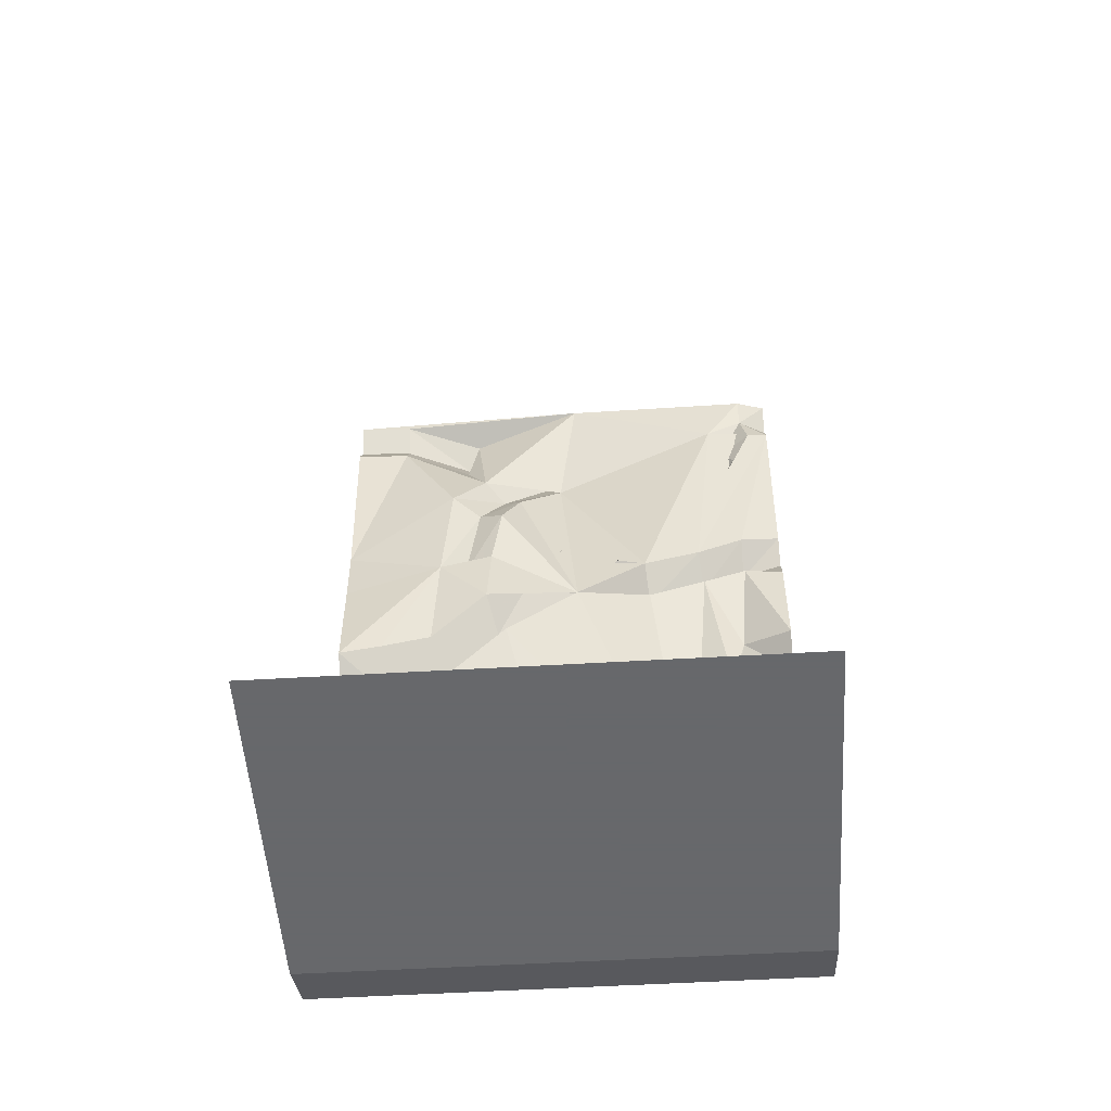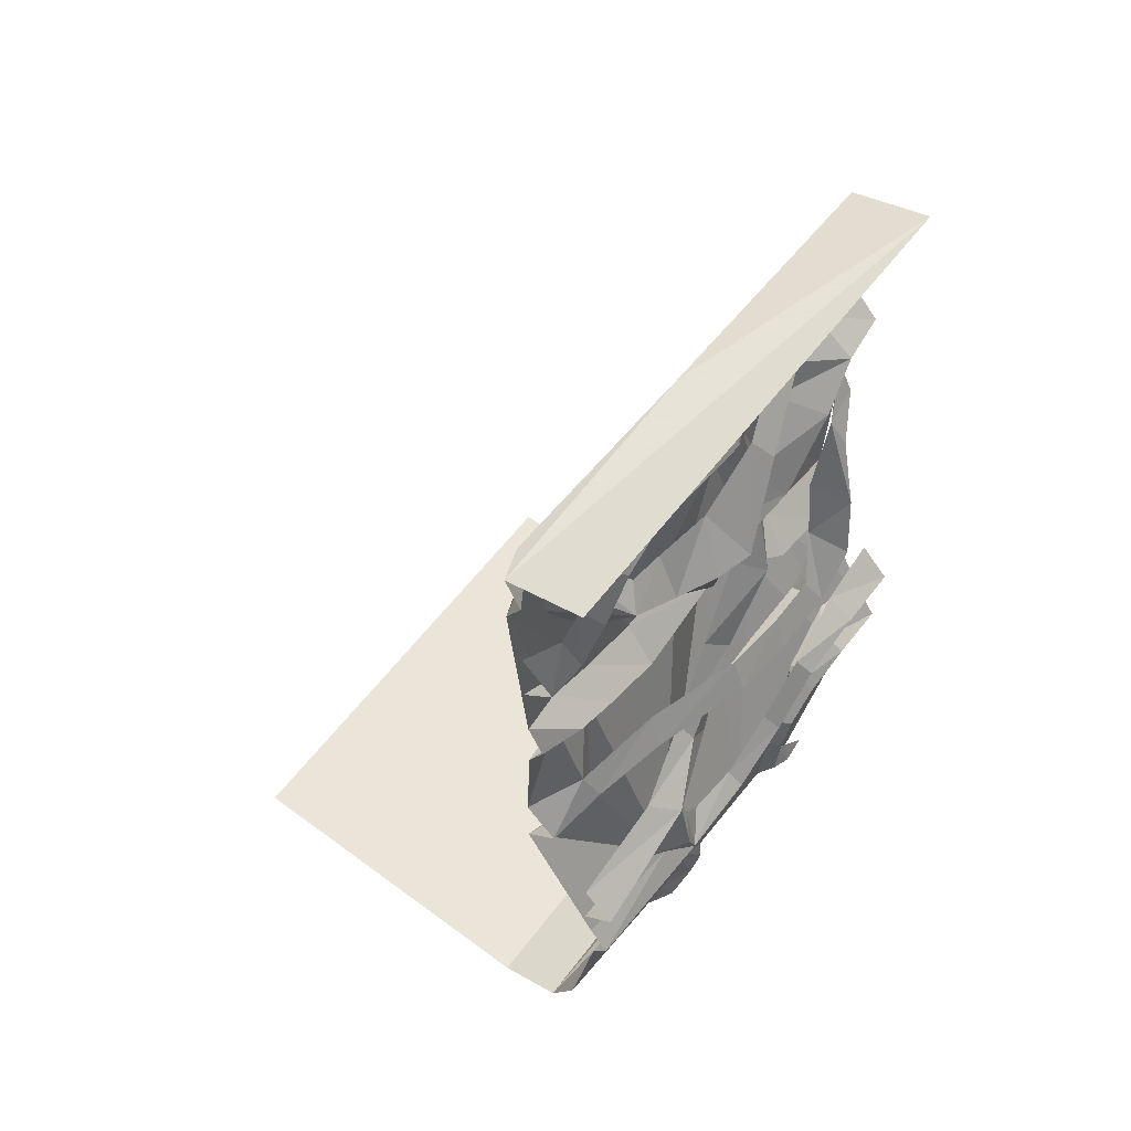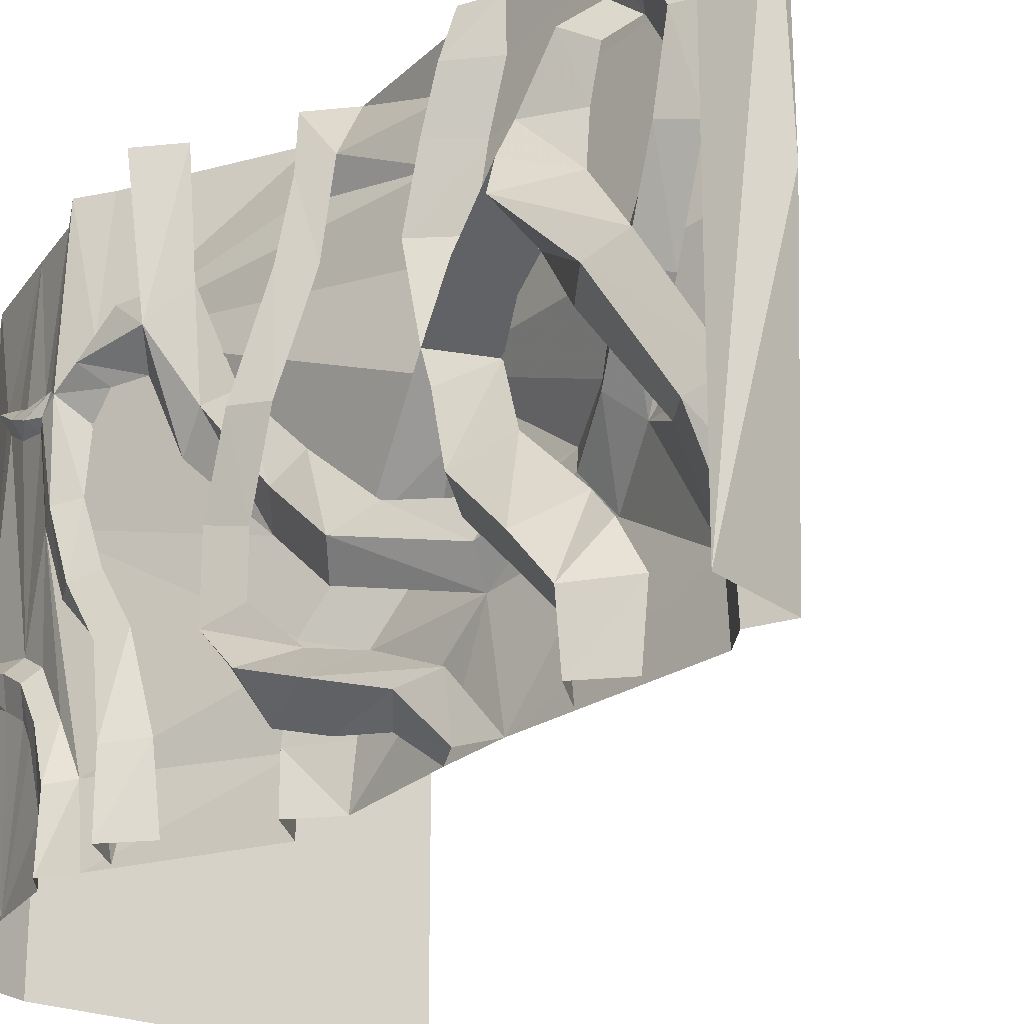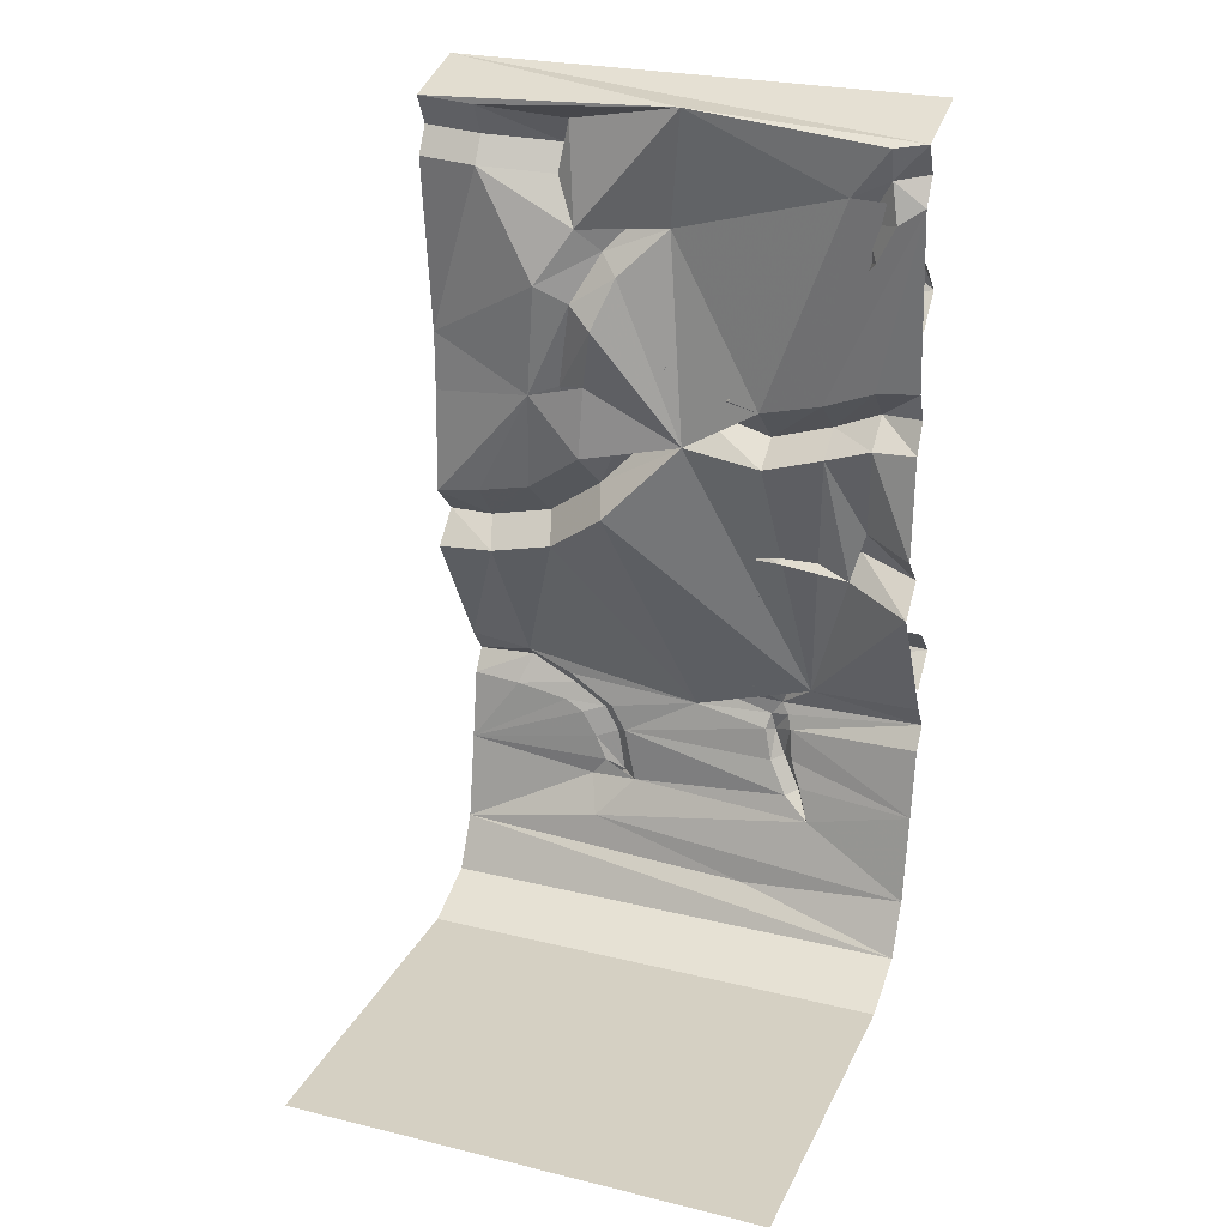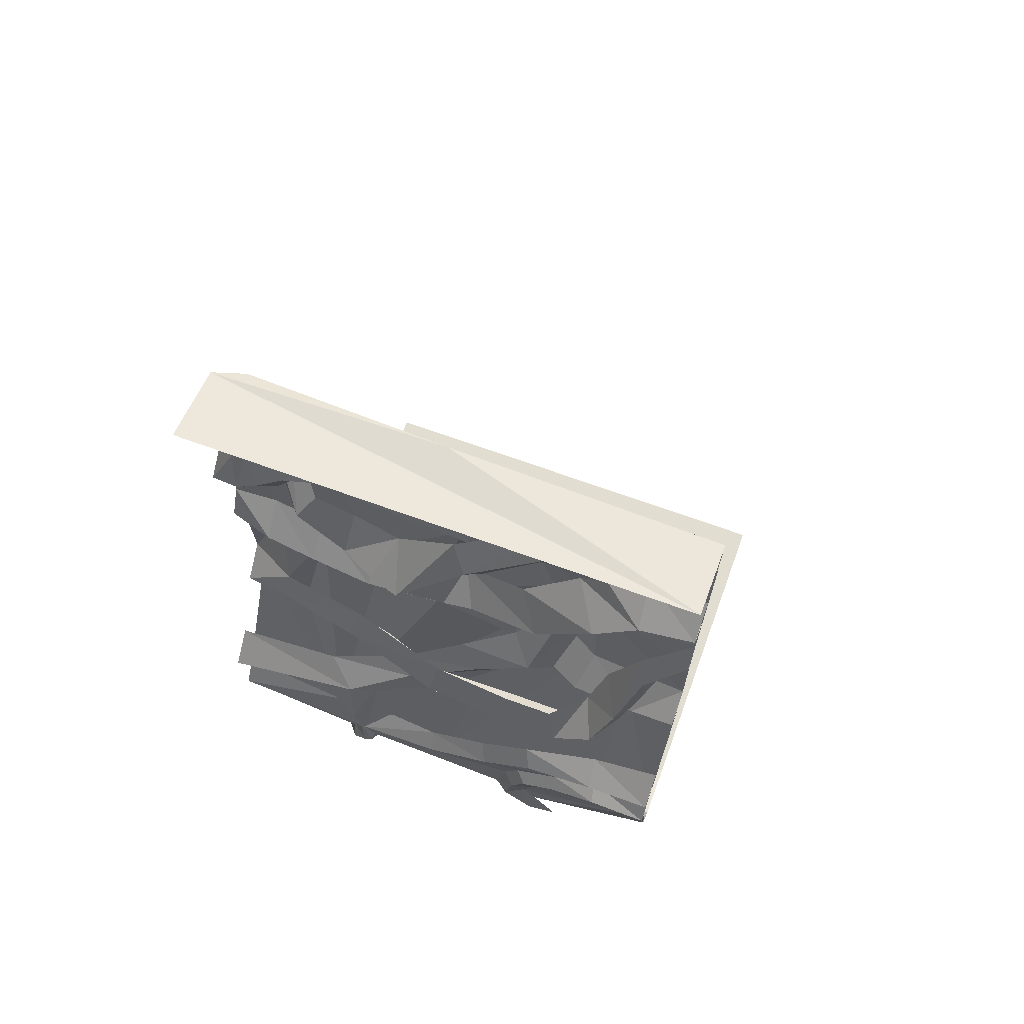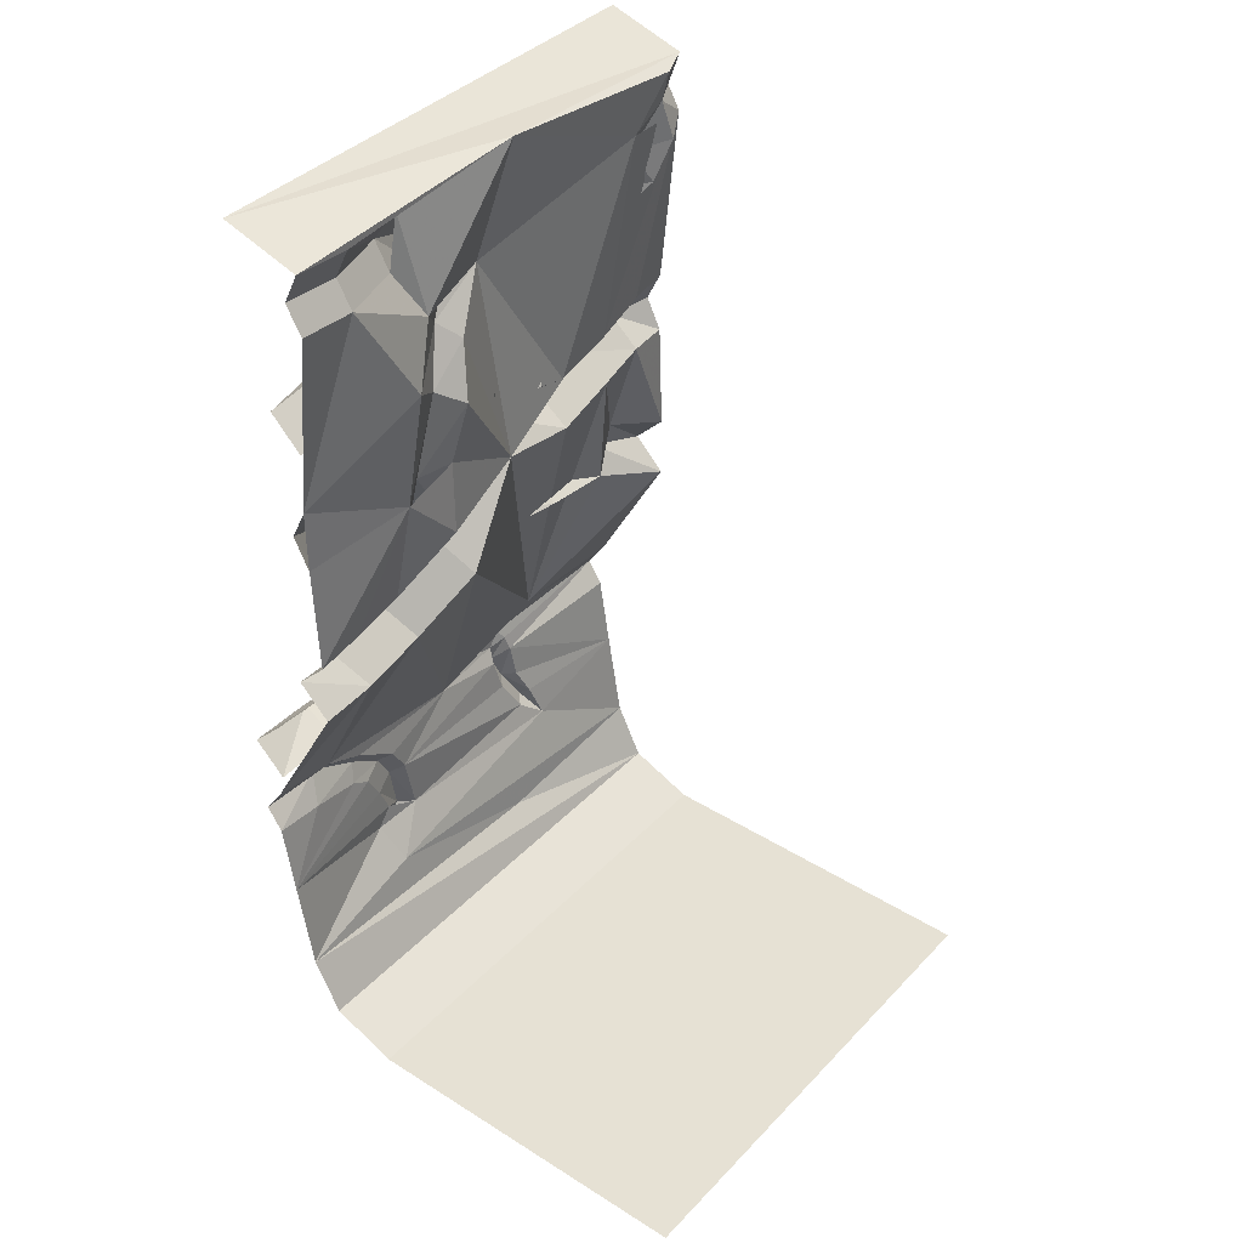
<metadata>
{"format":"obj","ext":"obj","renderer":"f3d","projection":"perspective","resolution":1024,"background":"white","views":[{"elev":-52.3,"azim":-86.3,"up":"+Y"},{"elev":59.4,"azim":37.2,"up":"+Y"},{"elev":-23.4,"azim":144.8,"up":"+Z"},{"elev":26.0,"azim":-68.9,"up":"+Y"},{"elev":68.6,"azim":110.0,"up":"+Y"},{"elev":39.1,"azim":-141.8,"up":"+Y"}]}
</metadata>
<code>
v 0.4844 -1.328 -0.5
v 0.4453 -1.273 -0.5
v 0.4453 -1.289 -0.3672
v 0.4844 -1.32 -0.375
v 0.4531 -1.375 -0.5
v 0.4531 -1.383 -0.3984
v 0.4297 -1.523 -0.5
v 0.4609 -1.406 -0.2891
v 0.4609 -1.43 -0.25
v 0.4609 -1.484 -0.2188
v 0.4609 -1.539 -0.1953
v 0.4609 -1.578 -0.2266
v 0.3984 -1.711 -0.5
v 0.4141 -1.656 -0.2031
v 0.3984 -1.742 0.1406
v 0.3438 -1.82 0.5
v 0.3438 -1.82 -0.5
v 0.2109 -1.875 -0.5
v 0.2109 -1.875 0.5
v -0.5 -1.875 0.5
v -0.5 -1.875 -0.5
v 0.4531 -1.336 -0.2734
v 0.4766 -1.367 -0.2734
v 0.4766 -1.414 -0.2031
v 0.4766 -1.469 -0.1719
v 0.4766 -1.562 -0.1562
v 0.4766 -1.625 -0.2188
v 0.4688 -1.633 -0.2812
v 0.4531 -1.656 -0.2031
v 0.4531 -1.57 -0.125
v 0.4375 -1.586 0.2734
v 0.3984 -1.711 0.5
v 0.4531 -1.398 -0.1797
v 0.4531 -1.453 -0.1484
v 0.2344 -0.3906 -0.2578
v 0.2734 -0.2812 -0.1875
v 0.3047 -0.3281 -0.1406
v 0.2656 -0.4297 -0.1953
v 0.2578 -0.625 -0.2812
v 0.2969 -0.5312 -0.5
v 0.2578 -0.1719 -0.3828
v 0.3125 -0.1875 -0.2344
v 0.3125 -0.07812 -0.2109
v 0.2578 -0.02344 0.03125
v 0.3203 -0.2734 -0.007812
v 0.25 -0.1562 0.3594
v 0.2891 -0.6094 0.1875
v 0.2891 -0.7031 0.03125
v 0.2734 -0.3672 -0.1016
v 0.3516 -0.2188 -0.03906
v 0.3281 -0.1875 0.125
v 0.375 -0.1328 0.1016
v 0.3281 -0.1641 0.2266
v 0.375 -0.1016 0.2344
v 0.3281 -0.2031 0.2891
v 0.375 -0.1562 0.3203
v 0.375 -0.2344 0.3828
v 0.3438 -0.2891 0.3594
v 0.3359 -0.3594 0.4219
v 0.3672 -0.3047 0.4375
v 0.3516 -0.3438 0.5
v 0.2891 -0.4062 0.5
v 0.3203 -0.1641 -0.0625
v 0.3438 -0.07812 0.08594
v 0.3438 -0.04688 0.2344
v 0.3438 -0.1094 0.3594
v 0.3438 -0.1797 0.4141
v 0.3359 -0.2344 0.4531
v 0.2891 -0.2812 0.5
v 0.2891 -0.6094 -0.2266
v 0.375 -0.8047 -0.1719
v 0.3438 -0.8438 -0.2188
v 0.375 -0.9453 -0.05469
v 0.3438 -0.9844 -0.1016
v 0.4062 -1.078 0.1016
v 0.3984 -1.133 0.04688
v 0.4688 -1.133 0.2266
v 0.4297 -1.18 0.1797
v 0.4922 -1.273 0.2188
v 0.4531 -1.242 0.1797
v 0.4922 -1.336 0.1953
v 0.4531 -1.289 0.1406
v 0.4609 -1.289 0.03125
v 0.4922 -1.328 0.02344
v 0.4922 -1.266 -0.1094
v 0.4609 -1.227 -0.09375
v 0.4922 -1.18 -0.2188
v 0.4609 -1.141 -0.2031
v 0.4922 -1.156 -0.3672
v 0.4375 -1.109 -0.3594
v 0.4922 -1.156 -0.5
v 0.4297 -1.094 -0.5
v 0.2344 -0.4688 -0.1406
v 0.2578 -0.5938 -0.1641
v 0.25 -0.7422 -0.1719
v 0.2891 -0.8359 -0.2969
v 0.2891 -0.8594 -0.4062
v 0.2891 -0.875 -0.5
v 0.2969 -0.6562 -0.5
v 0.3203 -0.7656 -0.125
v 0.3438 -0.9062 -0.007812
v 0.375 -1.031 0.1172
v 0.4219 -1.078 0.2812
v 0.4297 -1.094 0.5
v 0.4922 -1.156 0.5
v 0.4375 -1.195 0.3047
v 0.4531 -1.242 0.3047
v 0.4609 -1.281 0.2656
v 0.4844 -1.328 0.5
v 0.4844 -1.359 0.2109
v 0.4922 -1.367 0.1719
v 0.4766 -1.367 0.007812
v 0.4766 -1.305 -0.1172
v 0.4375 -1.219 -0.2266
v 0.4141 -1.195 -0.375
v 0.4297 -1.219 -0.5
v 0.4531 -1.539 0.2188
v 0.4766 -1.531 0.2422
v 0.4531 -1.516 0.25
v 0.4297 -1.523 0.5
v 0.4531 -1.375 0.5
v 0.4766 -1.391 0.2188
v 0.5 -1.406 0.1797
v 0.4766 -1.398 0.1641
v 0.2891 -0.9609 -0.25
v 0.25 -0.8672 -0.125
v 0.2891 -0.7266 0.1953
v 0.2891 -0.6875 0.3203
v 0.3438 -0.9609 0.3672
v 0.2891 -1 0.5
v 0.4453 -1.273 0.5
v 0.4688 -1.469 0.1797
v 0.4688 -1.461 0.2266
v 0.4922 -1.461 0.2031
v 0.3438 -0.9453 0.2188
v 0.4062 -0.8984 0.2344
v 0.375 -0.9062 0.3828
v 0.3516 -0.9375 0.5
v 0.3438 -0.8516 0.3984
v 0.2891 -0.875 0.5
v 0.2891 -0.6562 0.4141
v 0.2969 -0.6562 0.5
v 0.3516 -0.6016 0.4141
v 0.3281 -0.5938 0.5
v 0.2969 -0.5312 0.5
v 0.2891 -0.5391 0.4141
v 0.2578 -0.1641 0.5
v 0.2891 -0.5781 0.3125
v 0.3516 -0.6797 0.1953
v 0.3516 -0.6328 0.02344
v 0.2891 -0.5938 0.125
v 0.3984 -0.5 0.07812
v 0.3281 -0.5078 0.1641
v 0.4375 -0.3516 0.1328
v 0.3281 -0.4219 0.2031
v 0.3984 -0.3672 0.2031
v 0.3125 -0.3594 0.3438
v 0.3828 -0.3047 0.3047
v 0.25 -0.2734 0.4141
v 0.2812 -0.2109 0.3828
v 0.2344 -0.1953 0.4531
v 0.25 -0.1172 0.4375
v 0.2891 -0.1094 0.5
v 0.2578 -0.04688 0.5
v 0.2344 -0.05469 0.4375
v 0.4141 0 -0.5
v 0.4141 0 0.5
v 0.3984 -0.9688 0.03906
v 0.4609 -0.9141 0.02344
v 0.4297 -0.8516 0.01562
v 0.375 -0.8359 0.2188
v 0.3828 -1.016 -0.1328
v 0.4609 -0.9609 -0.125
v 0.4297 -0.8984 -0.1406
v 0.3828 -1.016 -0.2812
v 0.4609 -0.9609 -0.2656
v 0.4297 -0.8984 -0.2422
v 0.375 -0.9219 -0.3906
v 0.4609 -0.875 -0.3438
v 0.3828 -0.8359 -0.3125
v 0.3438 -0.8281 -0.4219
v 0.4297 -0.7656 -0.3828
v 0.3516 -0.7266 -0.3438
v 0.3438 -0.5859 -0.4062
v 0.375 -0.6484 -0.4219
v 0.3281 -0.5938 -0.5
v 0.3281 -0.7188 -0.4453
v 0.3516 -0.9375 -0.4062
v 0.3516 -0.9375 -0.5
v 0.3516 -0.9062 -0.2734
v 0.2891 -0.9922 -0.3828
v 0.2891 -1 -0.5
v 0.3125 -0.8125 -0.1484
v 0.3516 -0.6094 -0.03906
v 0.2891 -0.5469 -0.007812
v 0.3281 -0.4609 0.03125
v 0.3438 -0.3906 0.05469
v 0.4609 -0.3359 0.07031
v 0.375 -0.2578 0.09375
v 0.3516 -0.2812 0.1953
v 0.3516 -0.2578 0.2734
v 0.3516 -0.6406 0.3203
v 0.2891 -0.6562 -0.07812
v 0.3828 -0.5312 -0.1875
v 0.3203 -0.4688 -0.1406
v 0.3828 -0.4062 -0.3047
v 0.2969 -0.3594 -0.25
v 0.3672 -0.3359 -0.3906
v 0.3047 -0.3047 -0.3047
v 0.2891 -0.2656 -0.3828
v 0.3516 -0.3438 -0.5
v 0.2891 -0.2812 -0.5
v 0.3203 -0.5859 -0.2109
v 0.3203 -0.4609 -0.3281
v 0.3047 -0.3984 -0.3984
v 0.2891 -0.4062 -0.5
v 0.2891 -0.1172 -0.3828
v 0.3438 -0.1328 -0.2344
v 0.2891 -0.1094 -0.5
v 0.2578 -0.04688 -0.5
v 0.2578 -0.05469 -0.3828
v 0.4141 -0.2188 -0.05469
v 0.3828 -0.2734 -0.07812
v 0.2578 -0.1641 -0.5
v 0.3828 -0.1641 -0.02344
v 0.4297 -1.219 0.5
f 1 2 3
f 1 3 4
f 4 3 22
f 4 22 23
f 23 22 33
f 23 33 24
f 24 33 34
f 24 34 25
f 25 34 30
f 25 30 26
f 35 36 37
f 35 37 38
f 36 63 50
f 36 50 37
f 63 64 52
f 63 52 50
f 64 65 54
f 64 54 52
f 65 66 56
f 65 56 54
f 66 67 57
f 66 57 56
f 67 68 60
f 67 60 57
f 68 69 61
f 68 61 60
f 78 77 79
f 78 79 80
f 80 79 81
f 80 81 82
f 82 81 83
f 83 81 84
f 83 84 85
f 83 85 86
f 86 85 87
f 86 87 88
f 88 87 89
f 88 89 90
f 90 89 91
f 90 91 92
f 93 94 70
f 93 70 38
f 70 94 100
f 70 100 71
f 71 100 101
f 71 101 73
f 73 101 102
f 73 102 75
f 75 102 103
f 75 103 77
f 77 103 104
f 77 104 105
f 81 108 109
f 31 118 119
f 108 131 109
f 122 133 134
f 119 118 134
f 119 134 133
f 138 137 139
f 138 139 140
f 144 143 145
f 145 143 146
f 47 148 149
f 47 149 150
f 47 150 151
f 163 162 164
f 164 162 165
f 136 169 170
f 136 170 171
f 136 171 137
f 137 171 139
f 169 173 174
f 169 174 170
f 173 176 177
f 173 177 174
f 176 179 180
f 176 180 177
f 179 182 180
f 180 182 183
f 183 182 184
f 184 182 185
f 184 185 186
f 184 186 40
f 150 194 195
f 154 198 199
f 154 199 156
f 156 199 200
f 156 200 158
f 158 200 201
f 158 201 46
f 158 46 160
f 160 46 162
f 162 46 165
f 149 148 202
f 194 204 195
f 195 204 205
f 205 204 206
f 205 206 207
f 207 206 208
f 207 208 209
f 209 208 210
f 210 208 211
f 210 211 212
f 202 148 146
f 202 146 143
f 217 219 220
f 217 220 221
f 217 221 218
f 218 221 43
f 218 43 222
f 225 199 198
f 225 198 222
f 225 222 43
f 1 4 5
f 5 4 6
f 4 23 6
f 6 23 8
f 8 23 24
f 8 24 9
f 9 24 25
f 9 25 10
f 10 25 26
f 10 26 11
f 11 26 27
f 11 27 12
f 12 27 28
f 12 28 29
f 12 29 30
f 26 30 29
f 26 29 27
f 27 29 28
f 35 38 39
f 45 49 37
f 45 37 50
f 45 50 51
f 51 50 52
f 51 52 53
f 53 52 54
f 53 54 55
f 55 54 56
f 55 56 57
f 55 57 58
f 58 57 59
f 59 57 60
f 59 60 61
f 59 61 62
f 38 70 39
f 39 70 71
f 39 71 72
f 72 71 73
f 72 73 74
f 74 73 75
f 74 75 76
f 76 75 77
f 76 77 78
f 93 38 49
f 49 38 37
f 77 105 106
f 77 106 107
f 77 107 79
f 79 107 108
f 79 108 81
f 81 109 110
f 81 110 111
f 81 111 84
f 84 111 112
f 84 112 113
f 84 113 85
f 85 113 114
f 85 114 87
f 87 114 115
f 87 115 89
f 89 115 116
f 89 116 91
f 31 117 118
f 109 121 122
f 109 122 110
f 110 122 123
f 110 123 111
f 111 123 124
f 111 124 112
f 123 132 124
f 122 134 123
f 123 134 132
f 132 134 118
f 132 118 117
f 129 135 136
f 129 136 137
f 129 137 130
f 130 137 138
f 142 141 143
f 142 143 144
f 151 150 152
f 151 152 153
f 153 152 154
f 153 154 155
f 155 154 156
f 155 156 157
f 157 156 158
f 157 158 159
f 159 158 160
f 159 160 161
f 161 160 162
f 161 162 147
f 147 162 163
f 135 168 169
f 135 169 136
f 168 172 173
f 168 173 169
f 172 175 176
f 172 176 173
f 175 178 179
f 175 179 176
f 178 181 182
f 178 182 179
f 181 187 185
f 181 185 182
f 187 99 186
f 187 186 185
f 188 189 98
f 188 98 97
f 188 97 96
f 188 96 190
f 188 190 125
f 188 125 191
f 188 191 189
f 189 191 192
f 190 96 95
f 190 95 193
f 190 193 126
f 190 126 125
f 150 195 196
f 150 196 152
f 152 196 197
f 152 197 154
f 154 197 198
f 149 202 128
f 149 128 127
f 149 127 150
f 150 127 48
f 150 48 193
f 150 193 203
f 150 203 194
f 194 203 204
f 202 143 141
f 202 141 128
f 193 48 126
f 204 203 213
f 204 213 206
f 206 213 214
f 206 214 208
f 208 214 215
f 208 215 211
f 211 215 216
f 193 95 203
f 217 218 42
f 217 42 41
f 217 41 219
f 218 222 223
f 218 223 42
f 222 198 197
f 222 197 223
f 41 224 219
f 106 105 226
f 5 6 7
f 7 6 8
f 7 8 9
f 7 9 10
f 7 10 11
f 112 124 34
f 112 34 33
f 112 33 22
f 112 22 3
f 124 132 34
f 34 132 117
f 34 117 30
f 119 133 120
f 120 133 122
f 120 122 121
f 7 11 12
f 7 12 13
f 13 12 14
f 13 14 15
f 12 30 14
f 14 30 31
f 14 31 32
f 14 32 15
f 31 119 120
f 31 120 32
f 30 117 31
f 30 12 11
f 13 15 16
f 13 16 17
f 17 16 18
f 18 16 19
f 18 19 20
f 18 20 21
f 15 32 16
f 35 39 40
f 35 40 41
f 35 41 36
f 45 46 47
f 45 47 48
f 45 48 49
f 93 49 48
f 93 48 94
f 39 99 40
f 145 146 147
f 147 146 148
f 147 148 46
f 46 148 47
f 224 41 40
f 36 41 42
f 36 42 43
f 36 43 44
f 36 44 45
f 45 44 46
f 164 165 44
f 164 44 166
f 164 166 167
f 165 46 44
f 220 166 44
f 220 44 221
f 221 44 43
f 94 48 95
f 94 95 39
f 39 95 96
f 39 96 97
f 39 97 98
f 39 98 99
f 112 3 125
f 112 125 126
f 112 126 108
f 108 126 48
f 108 48 127
f 108 127 128
f 108 128 129
f 108 129 130
f 108 130 131
f 140 139 141
f 140 141 142
f 192 191 2
f 2 191 3
f 3 191 125
f 128 141 139
f 128 139 129

</code>
